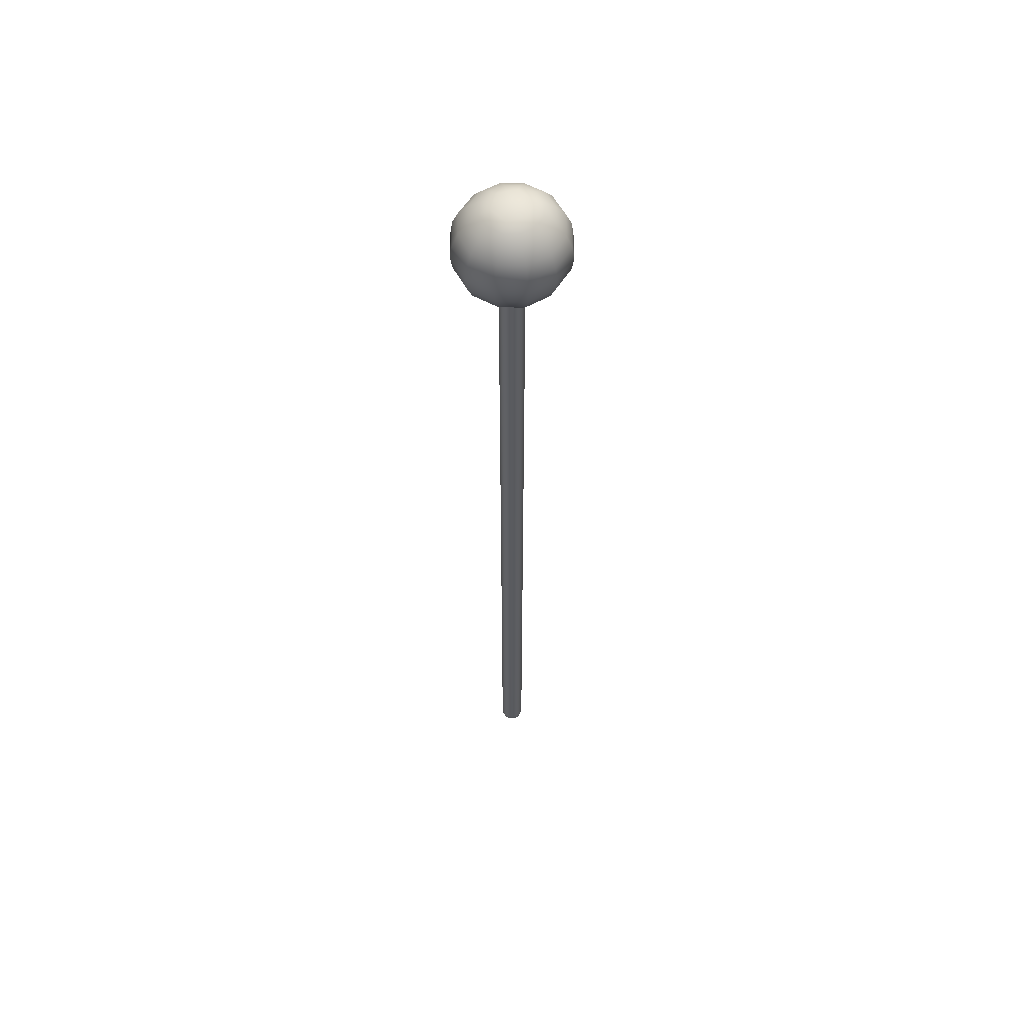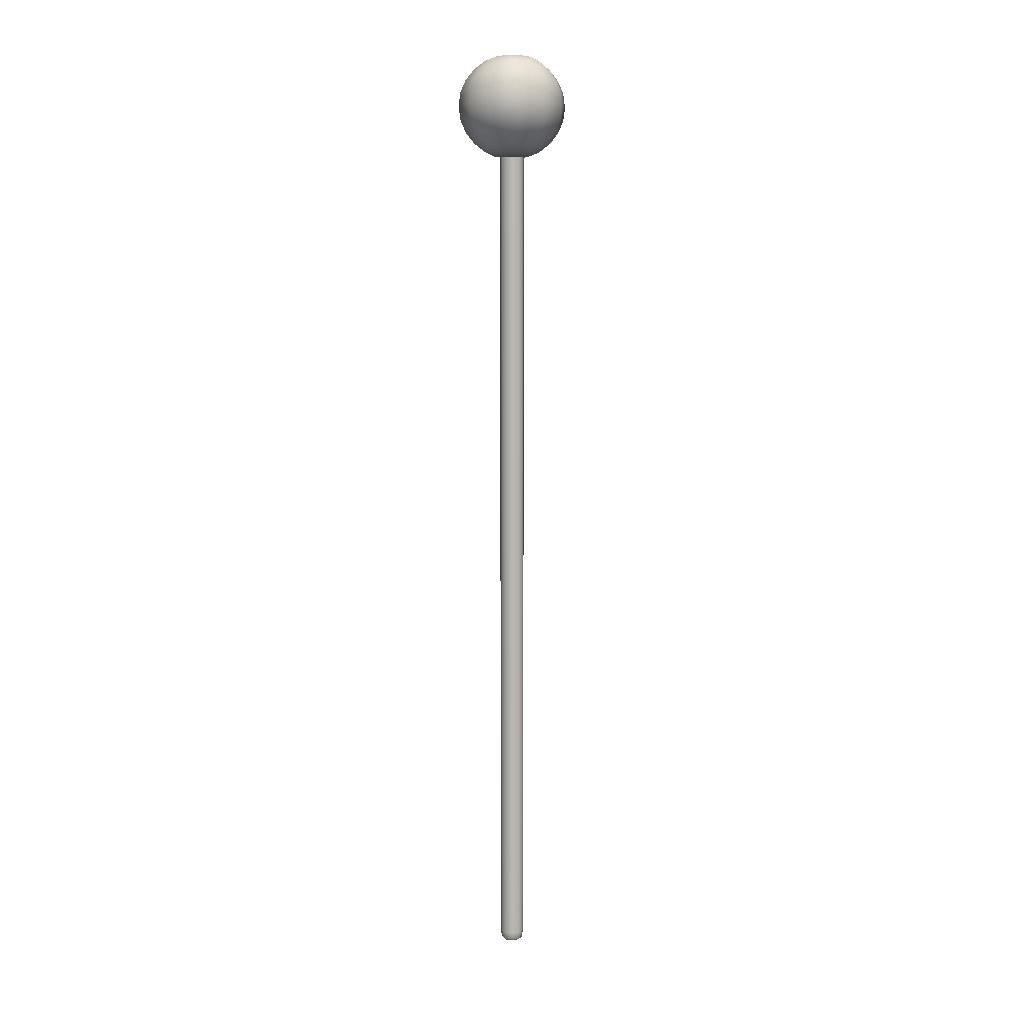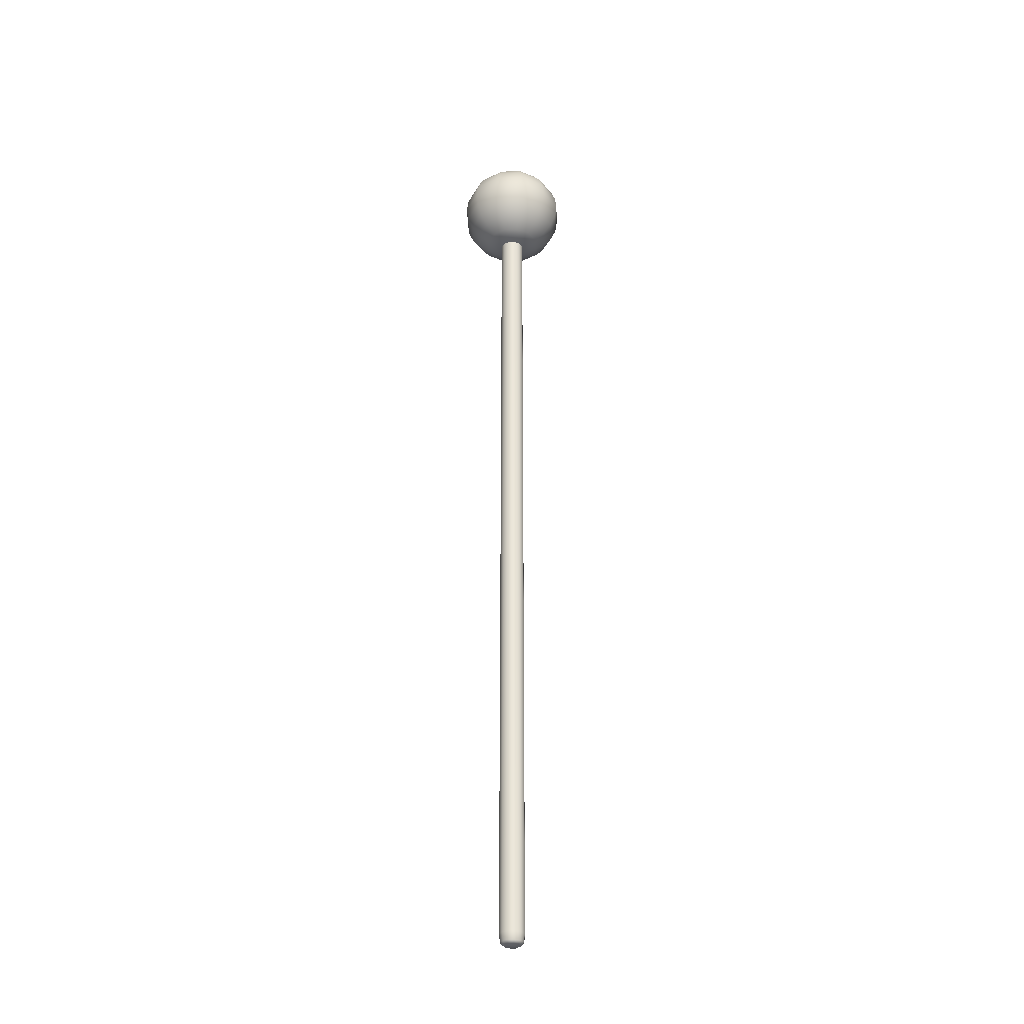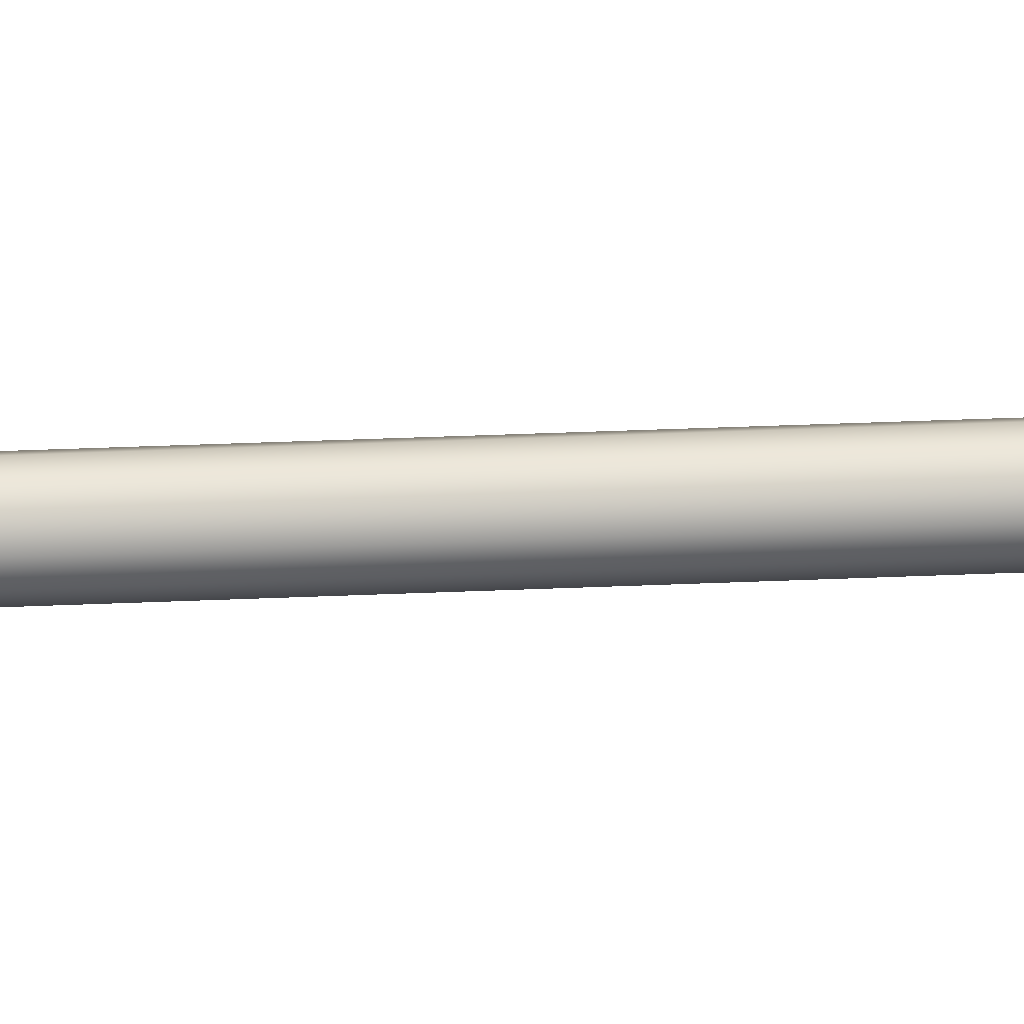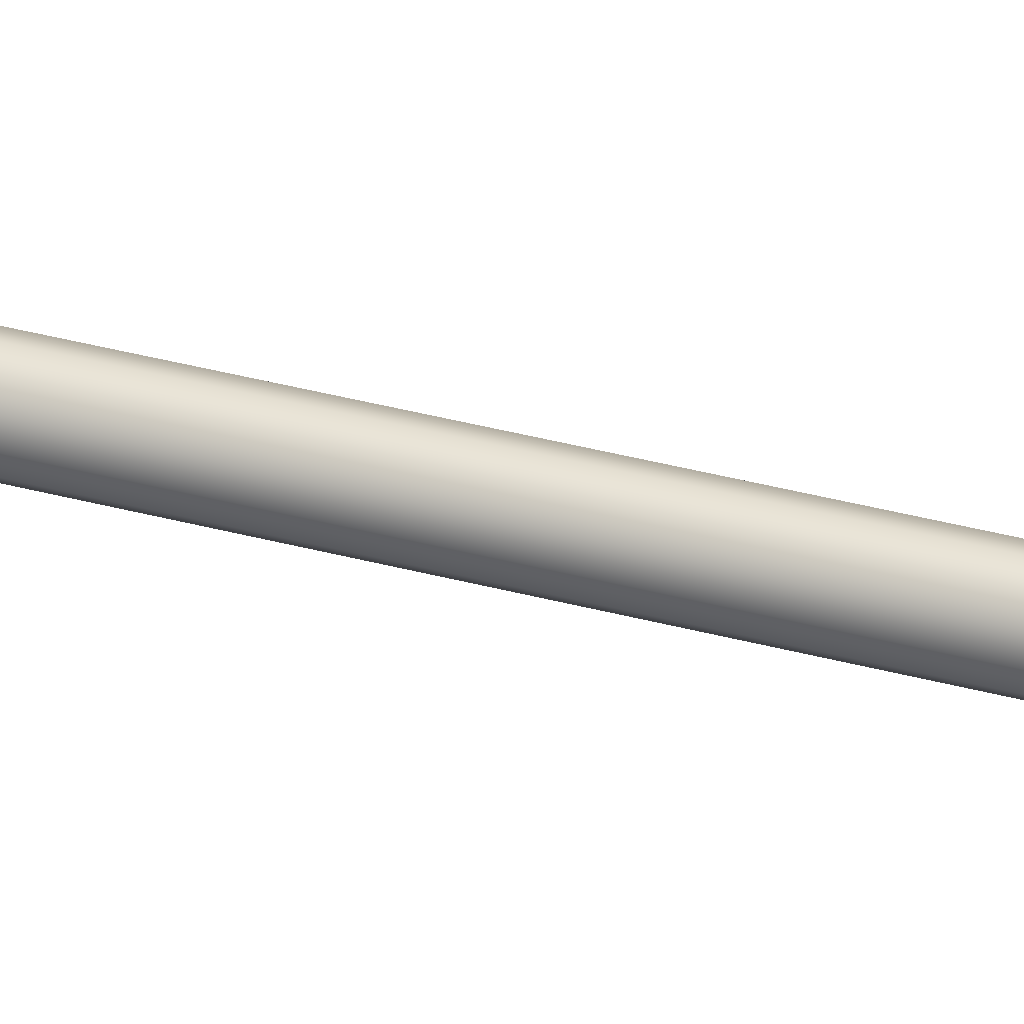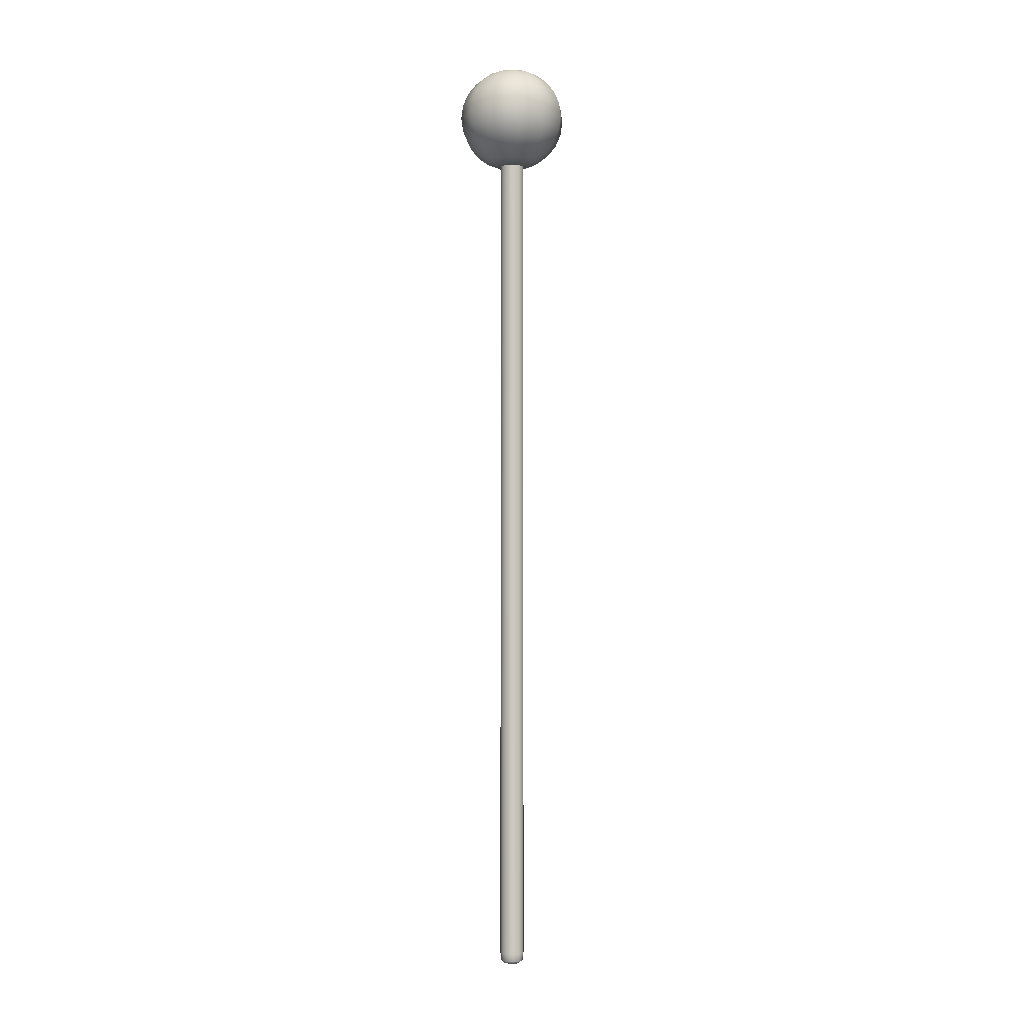
<metadata>
{"format":"obj","ext":"obj","renderer":"f3d","projection":"perspective","resolution":1024,"background":"white","views":[{"elev":57.0,"azim":-44.2,"up":"+Y"},{"elev":8.1,"azim":111.7,"up":"+Y"},{"elev":-33.0,"azim":-42.0,"up":"+Y"},{"elev":20.7,"azim":-95.4,"up":"+Z"},{"elev":35.9,"azim":-70.3,"up":"+Z"},{"elev":-2.6,"azim":-158.6,"up":"+Y"}]}
</metadata>
<code>
g default
v 0.9153 2.599 -6.871
v 0.9082 2.599 -6.871
v 0.9047 2.599 -6.865
v 0.9082 2.599 -6.859
v 0.9153 2.599 -6.859
v 0.9188 2.599 -6.865
v 0.9153 3.156 -6.871
v 0.9082 3.156 -6.871
v 0.9047 3.156 -6.865
v 0.9082 3.156 -6.859
v 0.9153 3.156 -6.859
v 0.9188 3.156 -6.865
v 0.9118 2.598 -6.865
v 0.9118 3.157 -6.865
v 0.9157 3.082 -6.872
v 0.9078 3.082 -6.872
v 0.9038 3.082 -6.865
v 0.9078 3.082 -6.858
v 0.9157 3.082 -6.858
v 0.9197 3.082 -6.865
v 0.9157 2.677 -6.872
v 0.9078 2.677 -6.872
v 0.9038 2.677 -6.865
v 0.9078 2.677 -6.858
v 0.9157 2.677 -6.858
v 0.9197 2.677 -6.865
v 0.9095 2.598 -6.861
v 0.9118 2.599 -6.858
v 0.914 2.598 -6.861
v 0.918 2.599 -6.862
v 0.9163 2.598 -6.865
v 0.918 2.599 -6.869
v 0.9095 3.157 -6.869
v 0.914 3.157 -6.869
v 0.9072 3.157 -6.865
v 0.9095 3.157 -6.861
v 0.914 3.157 -6.861
v 0.9163 3.157 -6.865
v 0.9118 2.677 -6.873
v 0.9078 2.879 -6.872
v 0.9157 2.879 -6.872
v 0.9049 2.677 -6.869
v 0.9038 2.879 -6.865
v 0.9049 2.677 -6.861
v 0.9078 2.879 -6.858
v 0.9118 2.677 -6.857
v 0.9157 2.879 -6.858
v 0.9186 2.677 -6.861
v 0.9197 2.879 -6.865
v 0.9186 2.677 -6.869
v 0.9078 2.604 -6.872
v 0.9157 2.604 -6.872
v 0.9038 2.604 -6.865
v 0.9078 2.604 -6.858
v 0.9157 2.604 -6.858
v 0.9197 2.604 -6.865
v 0.9118 3.082 -6.873
v 0.9078 3.153 -6.872
v 0.9118 3.156 -6.873
v 0.9157 3.153 -6.872
v 0.9049 3.082 -6.869
v 0.9038 3.153 -6.865
v 0.9055 3.156 -6.869
v 0.9049 3.082 -6.861
v 0.9078 3.153 -6.858
v 0.9055 3.156 -6.862
v 0.9118 3.082 -6.857
v 0.9157 3.153 -6.858
v 0.9118 3.156 -6.858
v 0.9186 3.082 -6.861
v 0.9197 3.153 -6.865
v 0.918 3.156 -6.862
v 0.9186 3.082 -6.869
v 0.918 3.156 -6.869
v 0.9118 2.599 -6.873
v 0.914 2.598 -6.869
v 0.9095 2.598 -6.869
v 0.9055 2.599 -6.869
v 0.9072 2.598 -6.865
v 0.9055 2.599 -6.862
v 0.9118 3.153 -6.873
v 0.9049 3.153 -6.869
v 0.9049 3.153 -6.861
v 0.9118 3.153 -6.857
v 0.9186 3.153 -6.861
v 0.9186 3.153 -6.869
v 0.9118 2.598 -6.871
v 0.9072 2.598 -6.868
v 0.9072 2.598 -6.863
v 0.9118 2.598 -6.86
v 0.9163 2.598 -6.863
v 0.9163 2.598 -6.868
v 0.9118 3.157 -6.871
v 0.9072 3.157 -6.868
v 0.9072 3.157 -6.863
v 0.9118 3.157 -6.86
v 0.9163 3.157 -6.863
v 0.9163 3.157 -6.868
v 0.9118 2.879 -6.873
v 0.9049 2.879 -6.869
v 0.9049 2.879 -6.861
v 0.9118 2.879 -6.857
v 0.9186 2.879 -6.861
v 0.9186 2.879 -6.869
v 0.9118 2.604 -6.873
v 0.9049 2.604 -6.869
v 0.9049 2.604 -6.861
v 0.9118 2.604 -6.857
v 0.9186 2.604 -6.861
v 0.9186 2.604 -6.869
v 0.9208 3.141 -6.881
v 0.9027 3.141 -6.881
v 0.8937 3.141 -6.865
v 0.9027 3.141 -6.85
v 0.9208 3.141 -6.85
v 0.9298 3.141 -6.865
v 0.9271 3.153 -6.892
v 0.8964 3.153 -6.892
v 0.881 3.153 -6.865
v 0.8964 3.153 -6.839
v 0.9271 3.153 -6.839
v 0.9425 3.153 -6.865
v 0.9295 3.17 -6.896
v 0.894 3.17 -6.896
v 0.8763 3.17 -6.865
v 0.894 3.17 -6.835
v 0.9295 3.17 -6.835
v 0.9472 3.17 -6.865
v 0.9271 3.187 -6.892
v 0.8964 3.187 -6.892
v 0.881 3.187 -6.865
v 0.8964 3.187 -6.839
v 0.9271 3.187 -6.839
v 0.9425 3.187 -6.865
v 0.9208 3.2 -6.881
v 0.9027 3.2 -6.881
v 0.8937 3.2 -6.865
v 0.9027 3.2 -6.85
v 0.9208 3.2 -6.85
v 0.9298 3.2 -6.865
v 0.9118 3.137 -6.865
v 0.9118 3.204 -6.865
v 0.8946 3.179 -6.895
v 0.9118 3.187 -6.896
v 0.9289 3.179 -6.895
v 0.8775 3.179 -6.865
v 0.8854 3.187 -6.881
v 0.8946 3.179 -6.836
v 0.8854 3.187 -6.85
v 0.9289 3.179 -6.836
v 0.9118 3.187 -6.835
v 0.946 3.179 -6.865
v 0.9381 3.187 -6.85
v 0.9381 3.187 -6.881
v 0.8992 3.194 -6.887
v 0.9118 3.199 -6.884
v 0.9243 3.194 -6.887
v 0.8867 3.194 -6.865
v 0.8959 3.199 -6.874
v 0.8992 3.194 -6.844
v 0.8959 3.199 -6.856
v 0.9243 3.194 -6.844
v 0.9118 3.199 -6.847
v 0.9368 3.194 -6.865
v 0.9276 3.199 -6.856
v 0.9276 3.199 -6.874
v 0.917 3.138 -6.874
v 0.9065 3.138 -6.874
v 0.9013 3.138 -6.865
v 0.9065 3.138 -6.856
v 0.917 3.138 -6.856
v 0.9222 3.138 -6.865
v 0.9065 3.203 -6.874
v 0.917 3.203 -6.874
v 0.9013 3.203 -6.865
v 0.9065 3.203 -6.856
v 0.917 3.203 -6.856
v 0.9222 3.203 -6.865
v 0.9118 3.141 -6.884
v 0.8992 3.146 -6.887
v 0.9118 3.153 -6.896
v 0.9243 3.146 -6.887
v 0.8959 3.141 -6.874
v 0.8867 3.146 -6.865
v 0.8854 3.153 -6.881
v 0.8959 3.141 -6.856
v 0.8992 3.146 -6.844
v 0.8854 3.153 -6.85
v 0.9118 3.141 -6.847
v 0.9243 3.146 -6.844
v 0.9118 3.153 -6.835
v 0.9276 3.141 -6.856
v 0.9368 3.146 -6.865
v 0.9381 3.153 -6.85
v 0.9276 3.141 -6.874
v 0.9381 3.153 -6.881
v 0.8946 3.162 -6.895
v 0.9118 3.17 -6.9
v 0.9289 3.162 -6.895
v 0.8775 3.162 -6.865
v 0.8814 3.17 -6.883
v 0.8946 3.162 -6.836
v 0.8814 3.17 -6.848
v 0.9289 3.162 -6.836
v 0.9118 3.17 -6.83
v 0.946 3.162 -6.865
v 0.9422 3.17 -6.848
v 0.9422 3.17 -6.883
v 0.9118 3.146 -6.89
v 0.8903 3.146 -6.878
v 0.8903 3.146 -6.853
v 0.9118 3.146 -6.84
v 0.9332 3.146 -6.853
v 0.9332 3.146 -6.878
v 0.9118 3.162 -6.899
v 0.8824 3.162 -6.882
v 0.8824 3.162 -6.848
v 0.9118 3.162 -6.831
v 0.9411 3.162 -6.848
v 0.9411 3.162 -6.882
v 0.9118 3.179 -6.899
v 0.8824 3.179 -6.882
v 0.8824 3.179 -6.848
v 0.9118 3.179 -6.831
v 0.9411 3.179 -6.848
v 0.9411 3.179 -6.882
v 0.9118 3.194 -6.89
v 0.8903 3.194 -6.878
v 0.8903 3.194 -6.853
v 0.9118 3.194 -6.84
v 0.9332 3.194 -6.853
v 0.9332 3.194 -6.878
v 0.9118 3.138 -6.877
v 0.9013 3.138 -6.871
v 0.9013 3.138 -6.859
v 0.9118 3.138 -6.853
v 0.9222 3.138 -6.859
v 0.9222 3.138 -6.871
v 0.9118 3.202 -6.877
v 0.9013 3.202 -6.871
v 0.9013 3.202 -6.859
v 0.9118 3.202 -6.853
v 0.9222 3.202 -6.859
v 0.9222 3.202 -6.871
g XylophoneMallet
f 15 57 81 60
f 57 16 58 81
f 81 58 8 59
f 60 81 59 7
f 16 61 82 58
f 61 17 62 82
f 82 62 9 63
f 58 82 63 8
f 17 64 83 62
f 64 18 65 83
f 83 65 10 66
f 62 83 66 9
f 18 67 84 65
f 67 19 68 84
f 84 68 11 69
f 65 84 69 10
f 19 70 85 68
f 70 20 71 85
f 85 71 12 72
f 68 85 72 11
f 20 73 86 71
f 73 15 60 86
f 86 60 7 74
f 71 86 74 12
f 2 75 87 77
f 1 76 87 75
f 13 77 87 76
f 3 78 88 79
f 2 77 88 78
f 13 79 88 77
f 4 80 89 27
f 3 79 89 80
f 13 27 89 79
f 5 28 90 29
f 4 27 90 28
f 13 29 90 27
f 6 30 91 31
f 5 29 91 30
f 13 31 91 29
f 1 32 92 76
f 6 31 92 32
f 13 76 92 31
f 7 59 93 34
f 8 33 93 59
f 14 34 93 33
f 8 63 94 33
f 9 35 94 63
f 14 33 94 35
f 9 66 95 35
f 10 36 95 66
f 14 35 95 36
f 10 69 96 36
f 11 37 96 69
f 14 36 96 37
f 11 72 97 37
f 12 38 97 72
f 14 37 97 38
f 12 74 98 38
f 7 34 98 74
f 14 38 98 34
f 21 39 99 41
f 39 22 40 99
f 99 40 16 57
f 41 99 57 15
f 22 42 100 40
f 42 23 43 100
f 100 43 17 61
f 40 100 61 16
f 23 44 101 43
f 44 24 45 101
f 101 45 18 64
f 43 101 64 17
f 24 46 102 45
f 46 25 47 102
f 102 47 19 67
f 45 102 67 18
f 25 48 103 47
f 48 26 49 103
f 103 49 20 70
f 47 103 70 19
f 26 50 104 49
f 50 21 41 104
f 104 41 15 73
f 49 104 73 20
f 1 75 105 52
f 75 2 51 105
f 105 51 22 39
f 52 105 39 21
f 2 78 106 51
f 78 3 53 106
f 106 53 23 42
f 51 106 42 22
f 3 80 107 53
f 80 4 54 107
f 107 54 24 44
f 53 107 44 23
f 4 28 108 54
f 28 5 55 108
f 108 55 25 46
f 54 108 46 24
f 5 30 109 55
f 30 6 56 109
f 109 56 26 48
f 55 109 48 25
f 6 32 110 56
f 32 1 52 110
f 110 52 21 50
f 56 110 50 26
f 111 179 209 182
f 179 112 180 209
f 209 180 118 181
f 182 209 181 117
f 112 183 210 180
f 183 113 184 210
f 210 184 119 185
f 180 210 185 118
f 113 186 211 184
f 186 114 187 211
f 211 187 120 188
f 184 211 188 119
f 114 189 212 187
f 189 115 190 212
f 212 190 121 191
f 187 212 191 120
f 115 192 213 190
f 192 116 193 213
f 213 193 122 194
f 190 213 194 121
f 116 195 214 193
f 195 111 182 214
f 214 182 117 196
f 193 214 196 122
f 117 181 215 199
f 181 118 197 215
f 215 197 124 198
f 199 215 198 123
f 118 185 216 197
f 185 119 200 216
f 216 200 125 201
f 197 216 201 124
f 119 188 217 200
f 188 120 202 217
f 217 202 126 203
f 200 217 203 125
f 120 191 218 202
f 191 121 204 218
f 218 204 127 205
f 202 218 205 126
f 121 194 219 204
f 194 122 206 219
f 219 206 128 207
f 204 219 207 127
f 122 196 220 206
f 196 117 199 220
f 220 199 123 208
f 206 220 208 128
f 123 198 221 145
f 198 124 143 221
f 221 143 130 144
f 145 221 144 129
f 124 201 222 143
f 201 125 146 222
f 222 146 131 147
f 143 222 147 130
f 125 203 223 146
f 203 126 148 223
f 223 148 132 149
f 146 223 149 131
f 126 205 224 148
f 205 127 150 224
f 224 150 133 151
f 148 224 151 132
f 127 207 225 150
f 207 128 152 225
f 225 152 134 153
f 150 225 153 133
f 128 208 226 152
f 208 123 145 226
f 226 145 129 154
f 152 226 154 134
f 129 144 227 157
f 144 130 155 227
f 227 155 136 156
f 157 227 156 135
f 130 147 228 155
f 147 131 158 228
f 228 158 137 159
f 155 228 159 136
f 131 149 229 158
f 149 132 160 229
f 229 160 138 161
f 158 229 161 137
f 132 151 230 160
f 151 133 162 230
f 230 162 139 163
f 160 230 163 138
f 133 153 231 162
f 153 134 164 231
f 231 164 140 165
f 162 231 165 139
f 134 154 232 164
f 154 129 157 232
f 232 157 135 166
f 164 232 166 140
f 112 179 233 168
f 111 167 233 179
f 141 168 233 167
f 113 183 234 169
f 112 168 234 183
f 141 169 234 168
f 114 186 235 170
f 113 169 235 186
f 141 170 235 169
f 115 189 236 171
f 114 170 236 189
f 141 171 236 170
f 116 192 237 172
f 115 171 237 192
f 141 172 237 171
f 111 195 238 167
f 116 172 238 195
f 141 167 238 172
f 135 156 239 174
f 136 173 239 156
f 142 174 239 173
f 136 159 240 173
f 137 175 240 159
f 142 173 240 175
f 137 161 241 175
f 138 176 241 161
f 142 175 241 176
f 138 163 242 176
f 139 177 242 163
f 142 176 242 177
f 139 165 243 177
f 140 178 243 165
f 142 177 243 178
f 140 166 244 178
f 135 174 244 166
f 142 178 244 174

</code>
